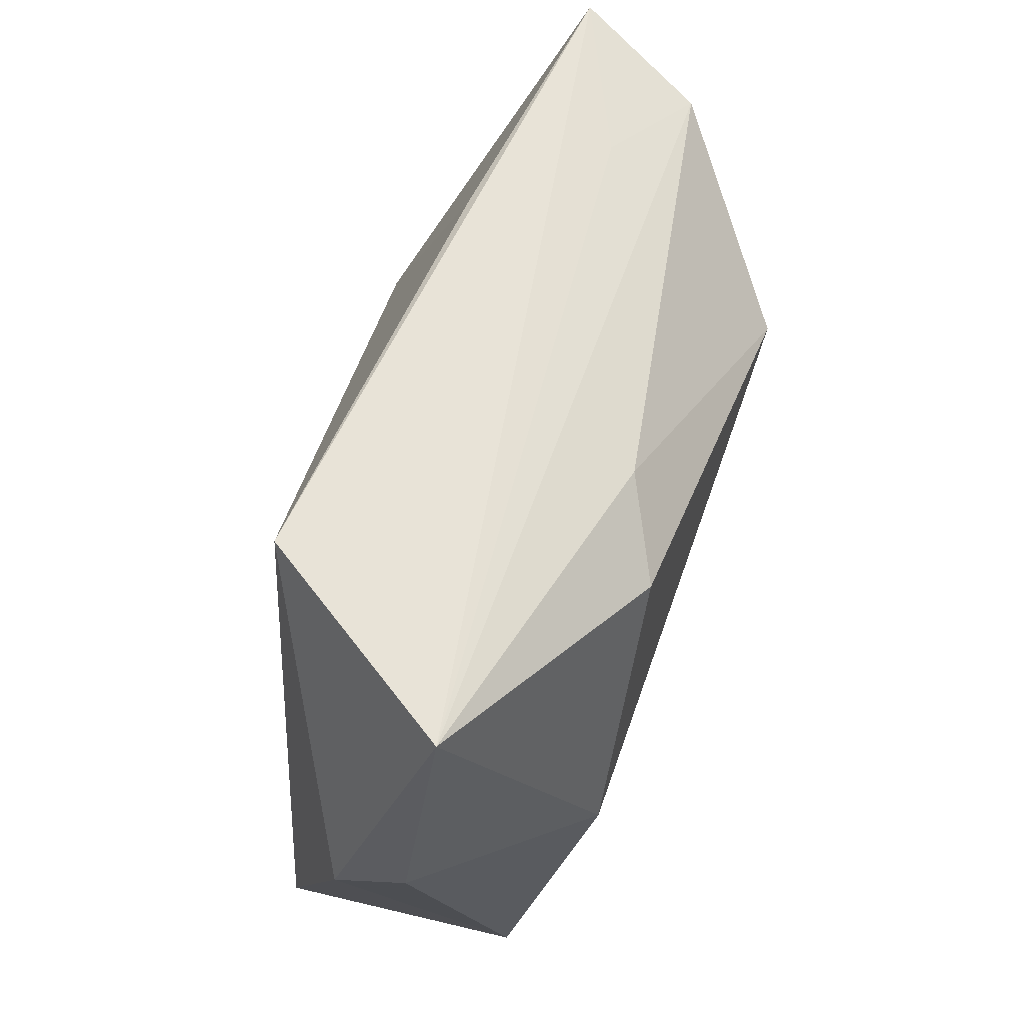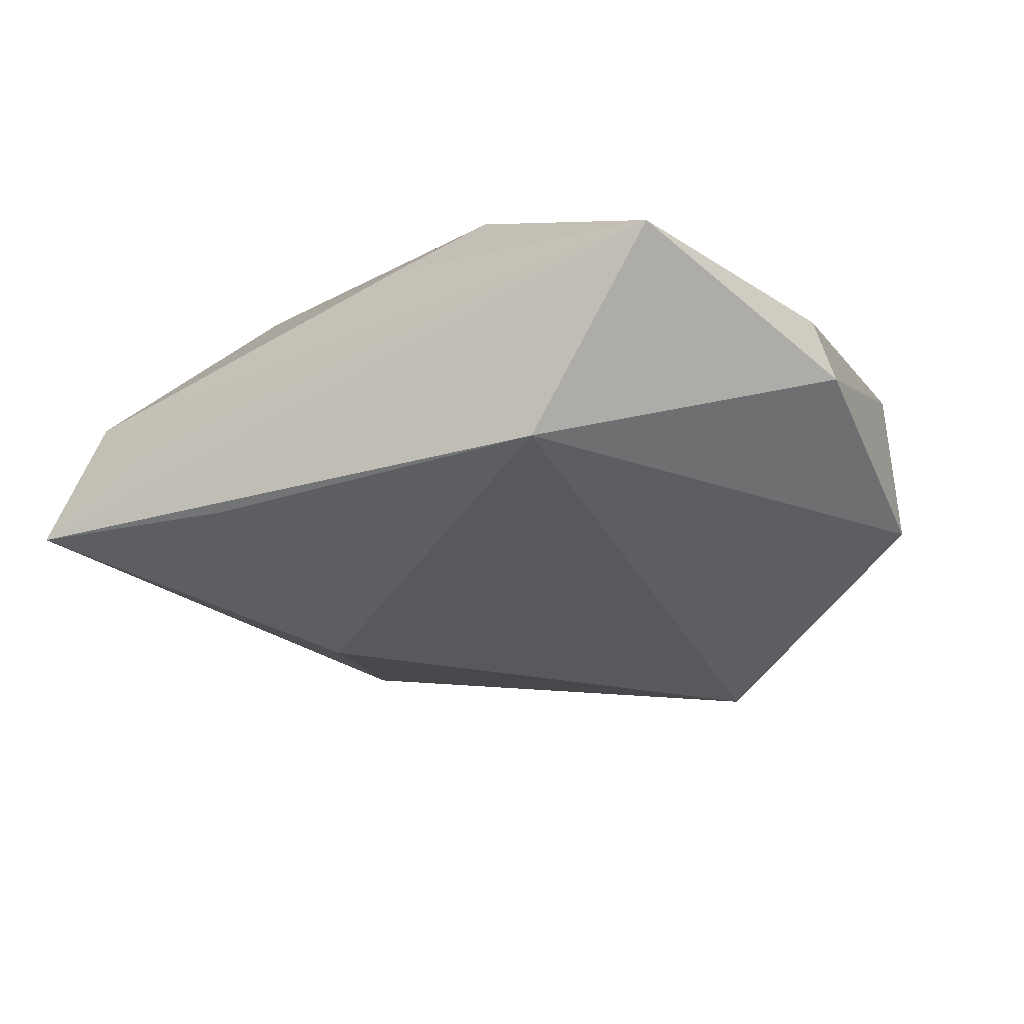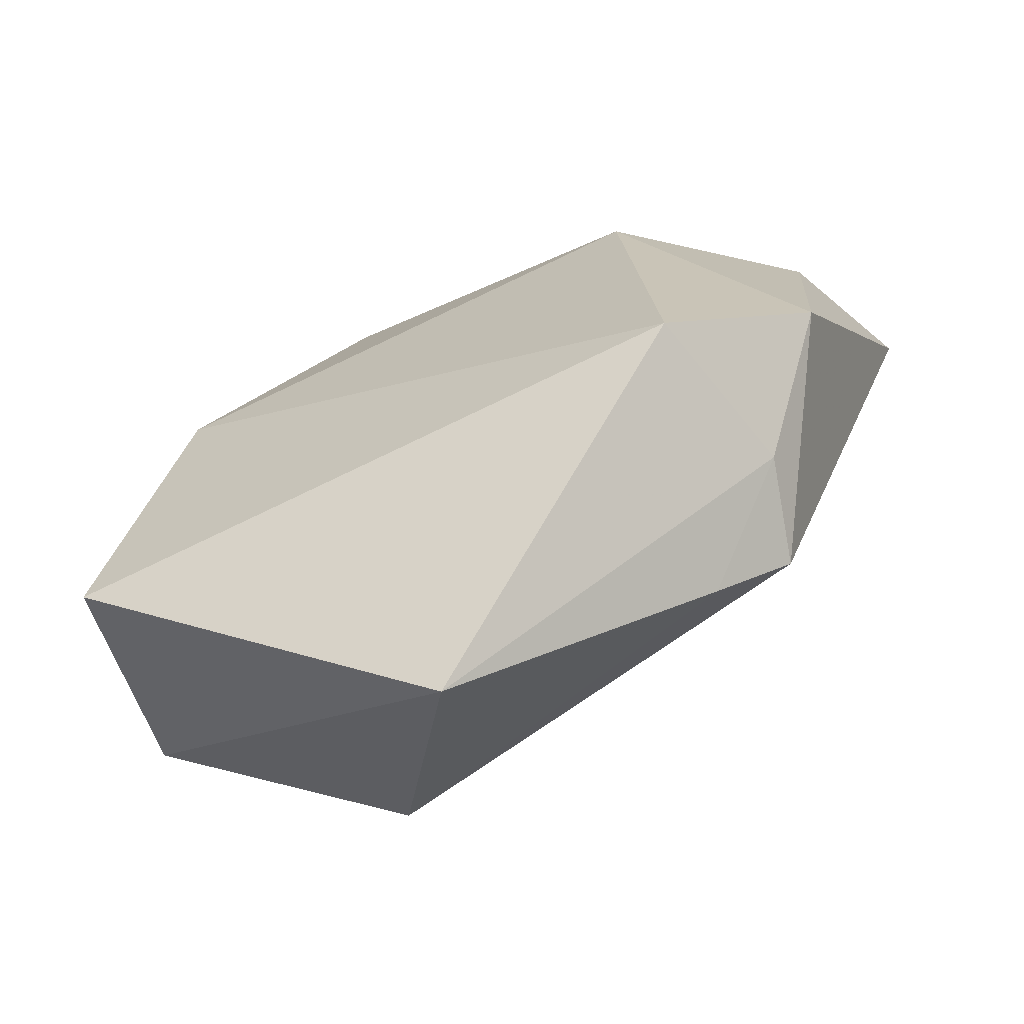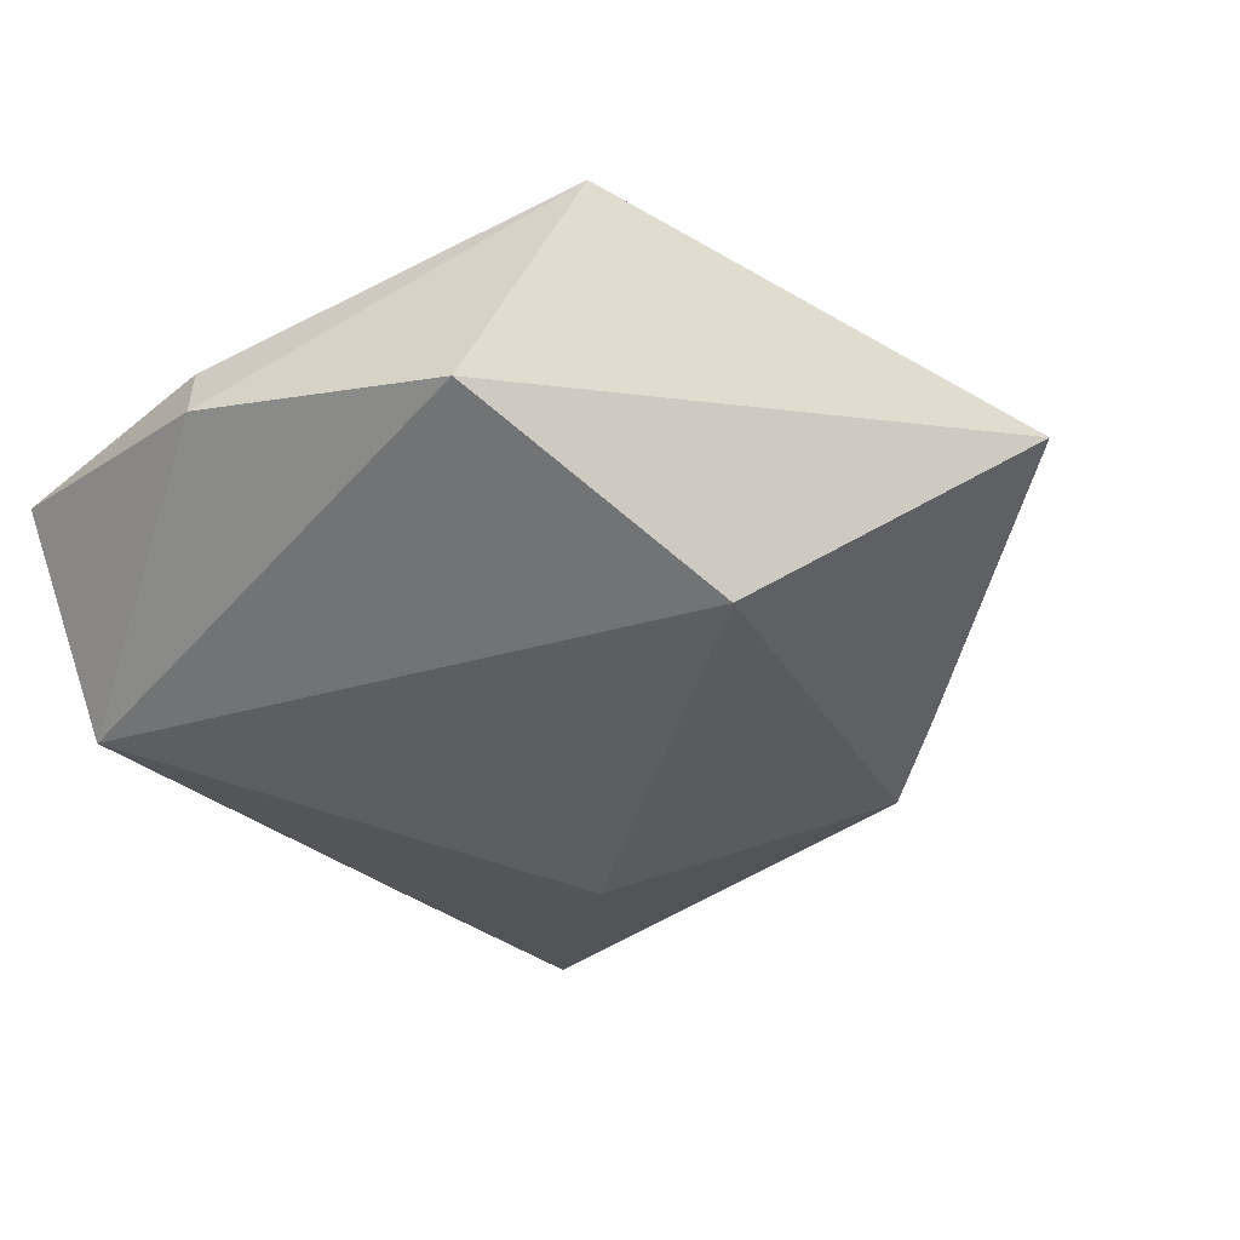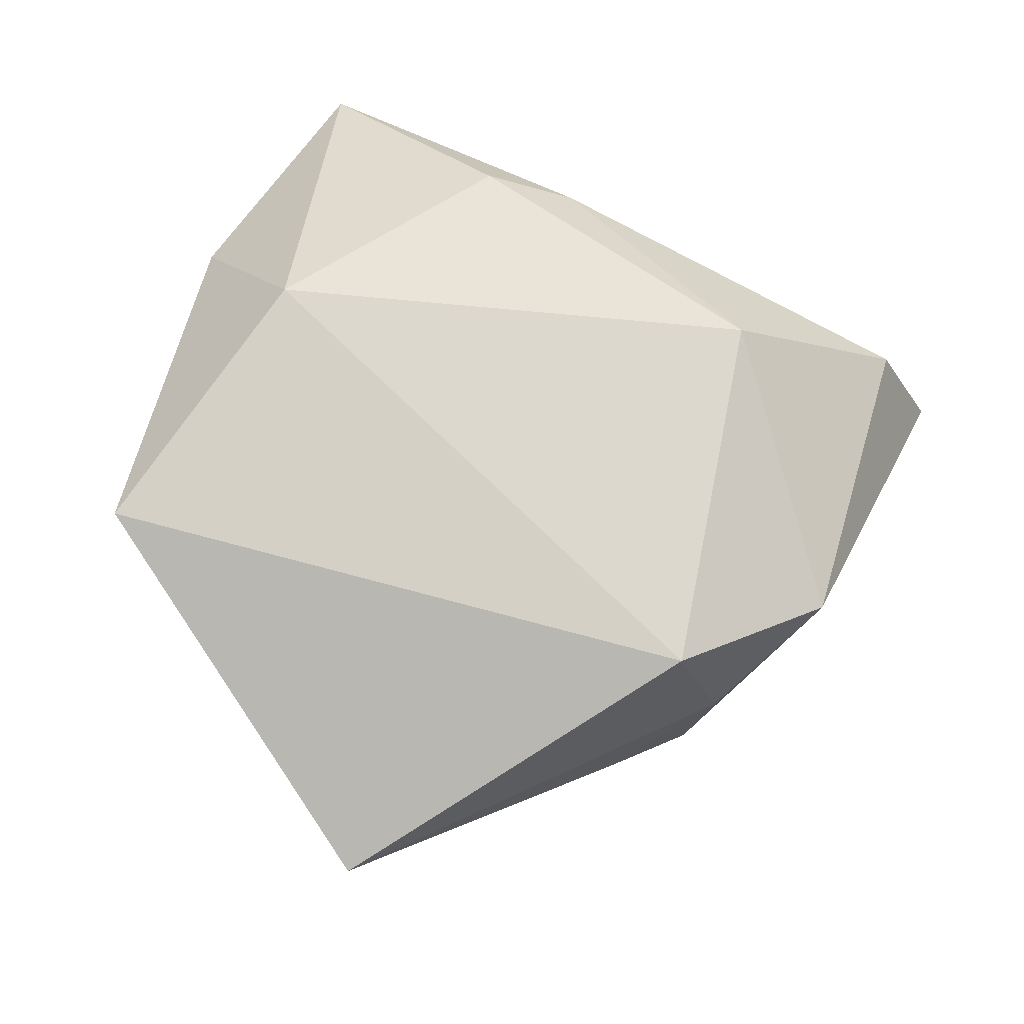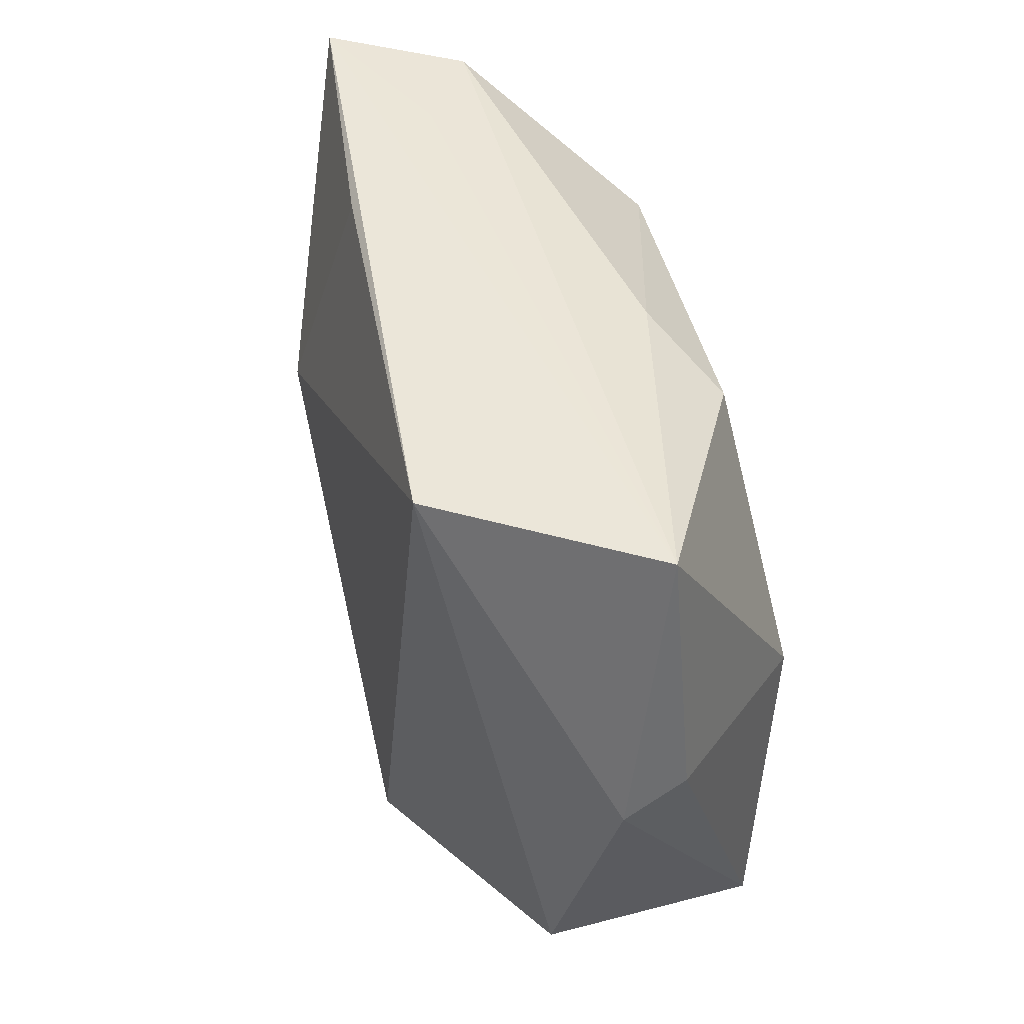
<metadata>
{"format":"obj","ext":"obj","renderer":"f3d","projection":"perspective","resolution":1024,"background":"white","views":[{"elev":74.4,"azim":-70.7,"up":"+Y"},{"elev":-24.9,"azim":-156.7,"up":"+Z"},{"elev":-73.0,"azim":23.7,"up":"+Y"},{"elev":-38.7,"azim":-64.4,"up":"+Z"},{"elev":67.7,"azim":14.4,"up":"+Z"},{"elev":60.4,"azim":-105.6,"up":"+Y"}]}
</metadata>
<code>
v 0.03578 0.02726 -0.0006173
v -0.007859 0.02969 0.01808
v 0.02664 0.0154 0.02049
v -0.04339 0.01607 -0.002534
v 0.04339 -0.01192 0.009006
v -0.02725 0.007361 0.02006
v 0.02191 0.005312 -0.0203
v 0.001944 0.03212 0.01296
v 0.02886 -0.02539 0.01739
v -0.003209 -0.0541 -0.000359
v 0.03377 -0.02341 -0.0009267
v 0.04484 0.0238 0.005335
v -0.03949 -0.02306 0.01417
v -0.01821 0.04123 -0.01599
v 0.03105 -0.02472 -0.01209
v -0.04149 0.01719 0.004351
v 0.02402 0.03032 -0.01206
v -0.03169 0.04305 0.00489
v -0.04307 -0.01183 -0.009279
v 0.02321 -0.03163 -0.009409
v -0.01731 -0.02698 -0.02132
v 0.05149 0.02459 -0.008237
f 18 22 14
f 19 14 21
f 5 12 3
f 22 12 5
f 5 15 22
f 11 15 5
f 10 19 21
f 13 19 10
f 3 12 8
f 8 12 18
f 1 22 18
f 18 12 1
f 1 12 22
f 21 14 7
f 7 15 21
f 22 15 7
f 4 19 13
f 18 14 4
f 14 19 4
f 20 15 11
f 11 10 20
f 21 15 20
f 20 10 21
f 11 5 9
f 9 10 11
f 9 5 3
f 13 10 9
f 3 6 9
f 9 6 13
f 18 6 2
f 2 8 18
f 2 6 3
f 3 8 2
f 17 14 22
f 22 7 17
f 17 7 14
f 18 4 16
f 16 4 13
f 16 6 18
f 13 6 16

</code>
